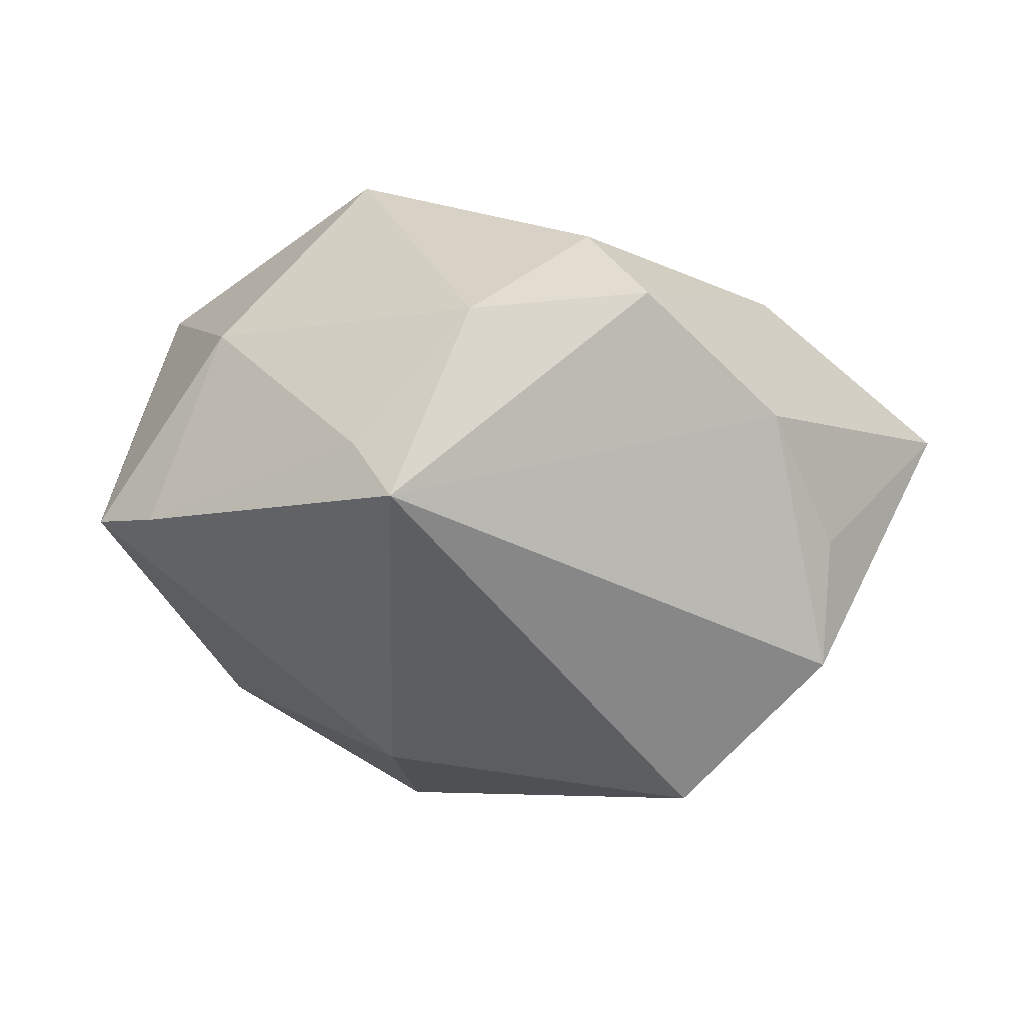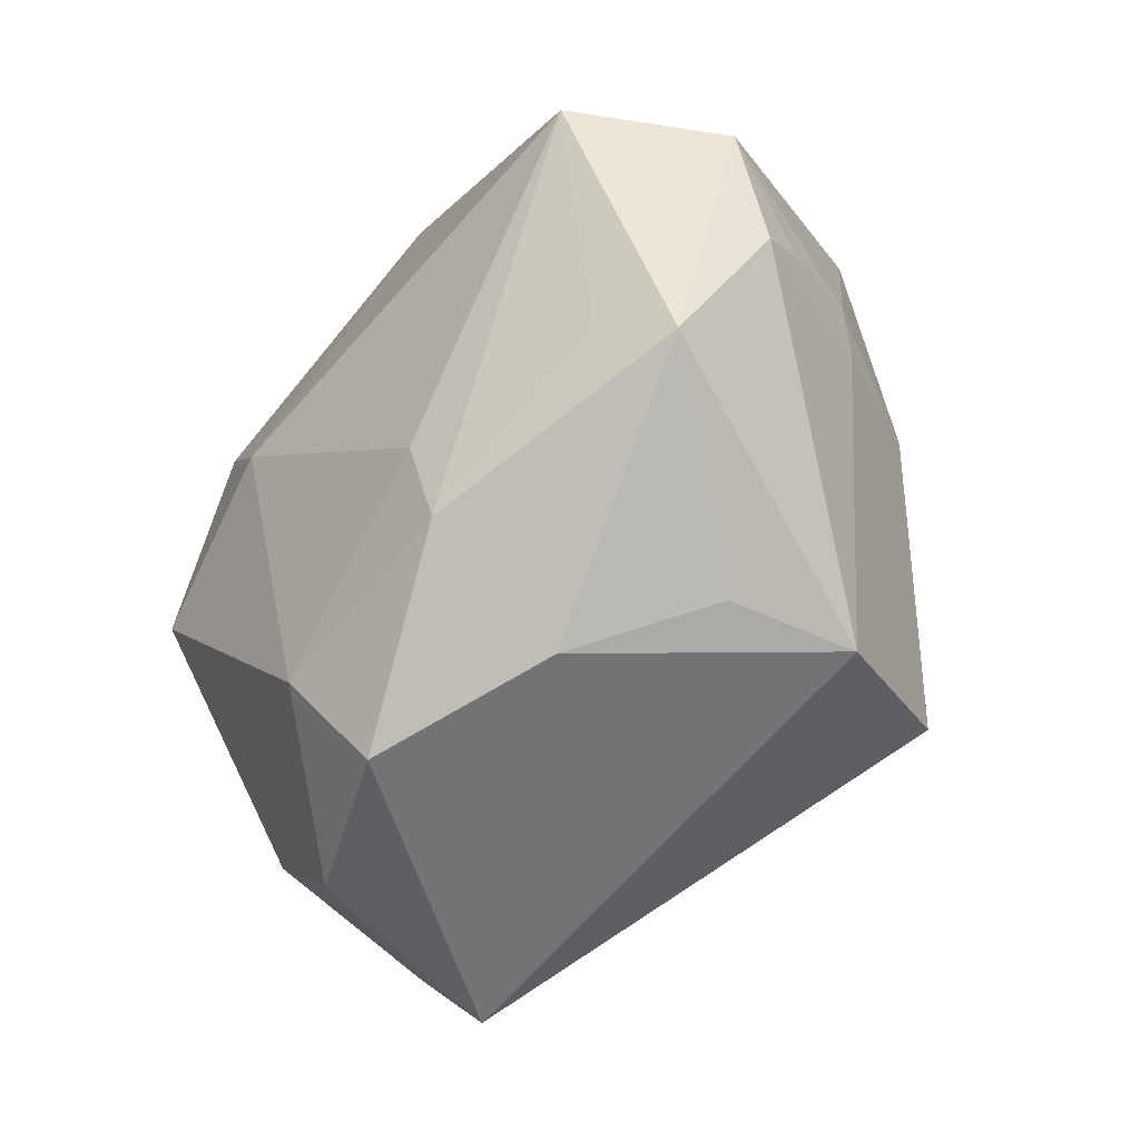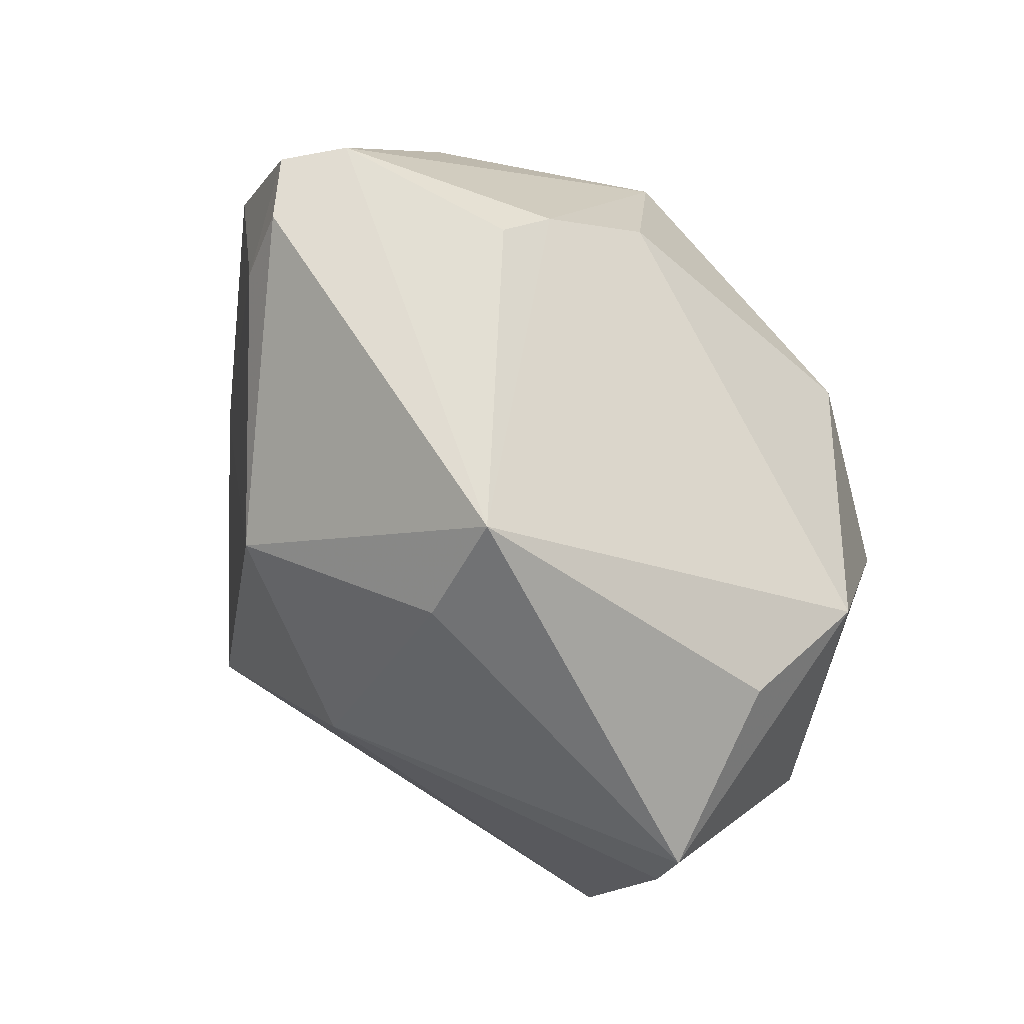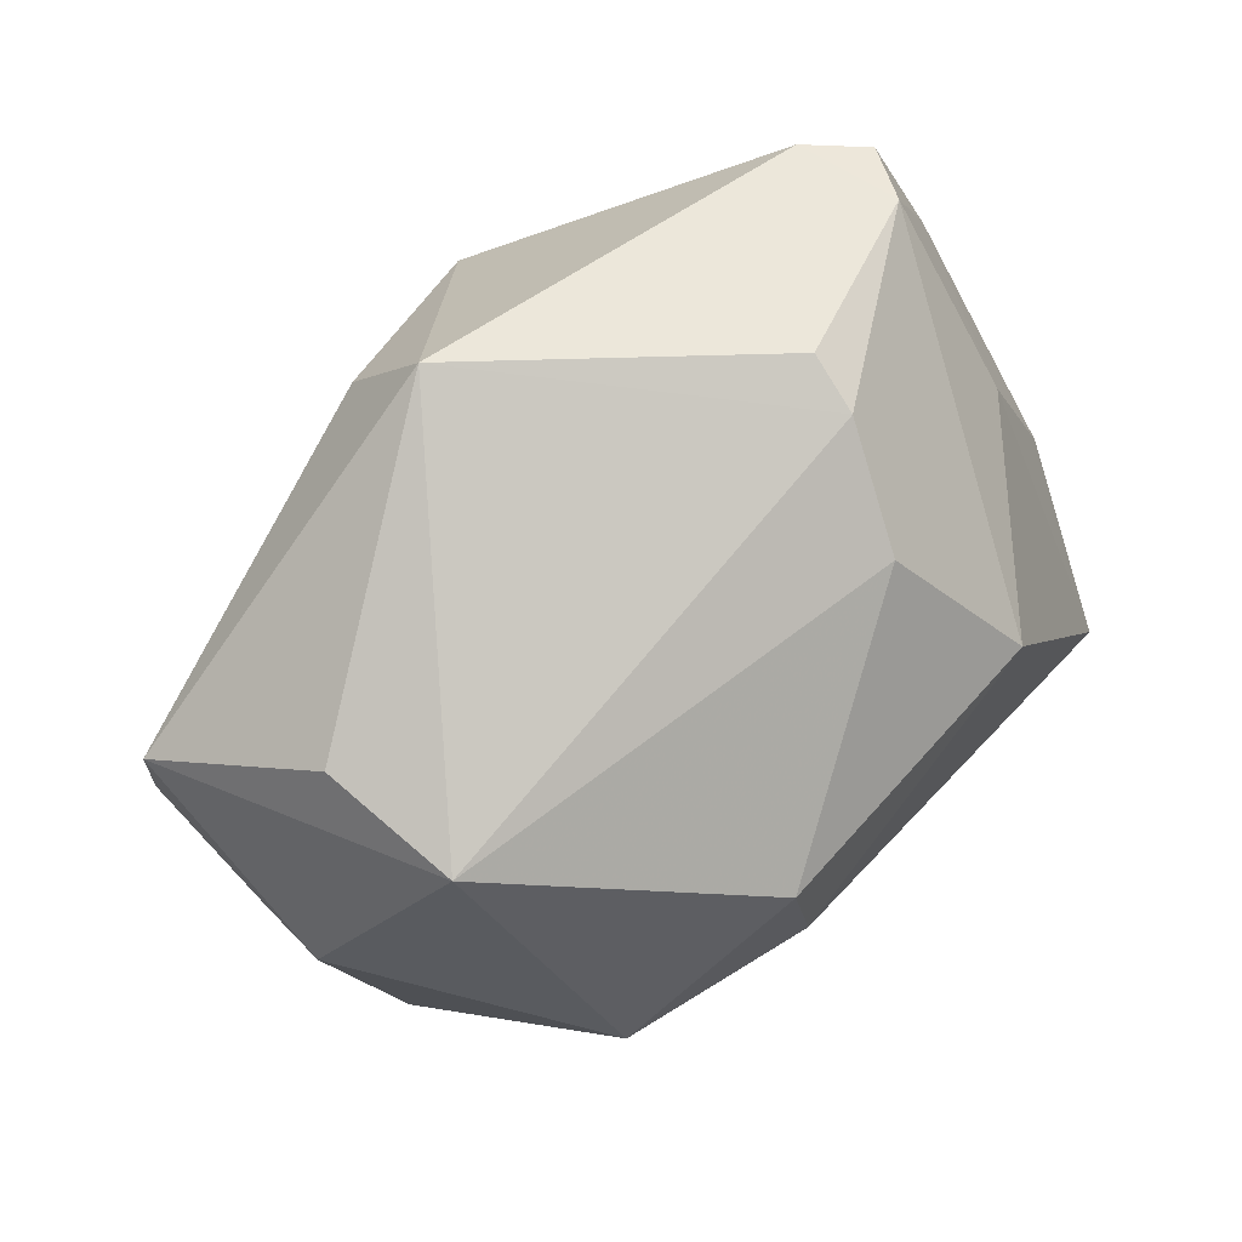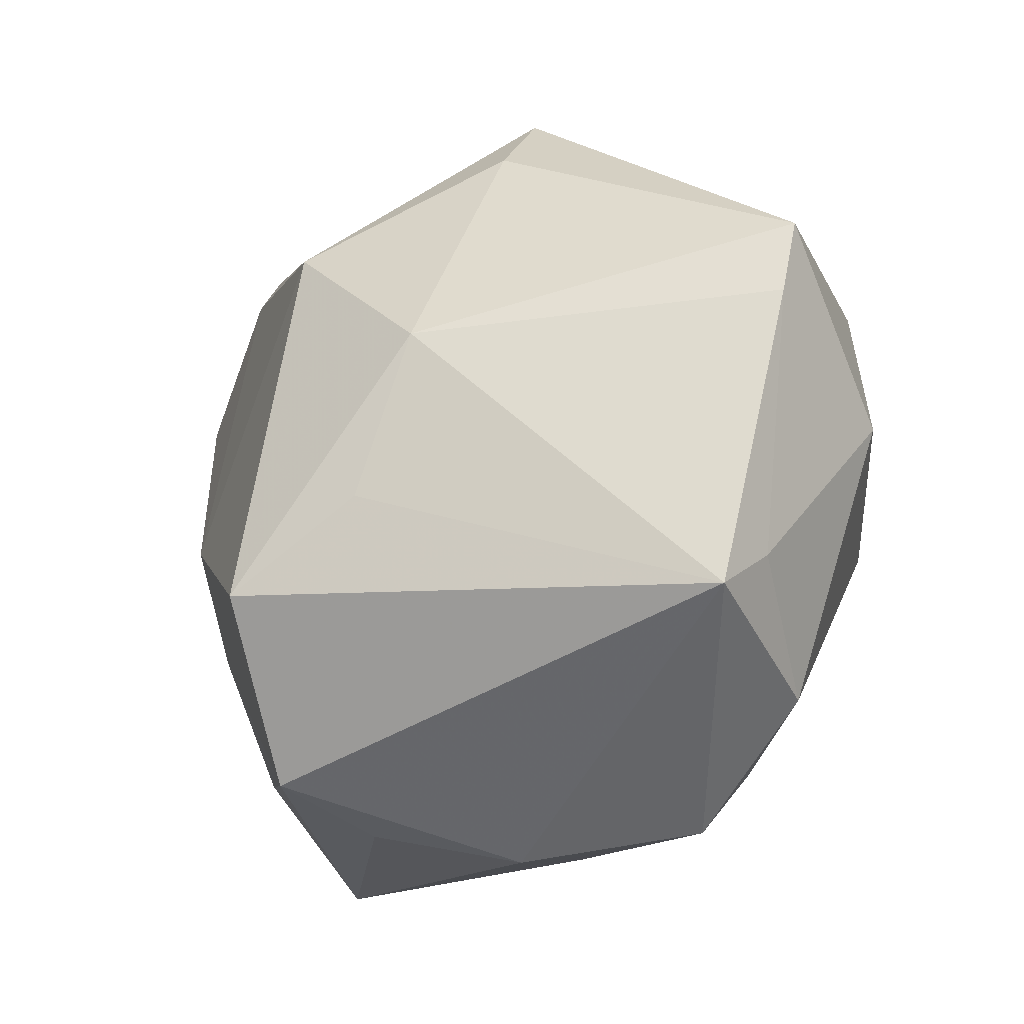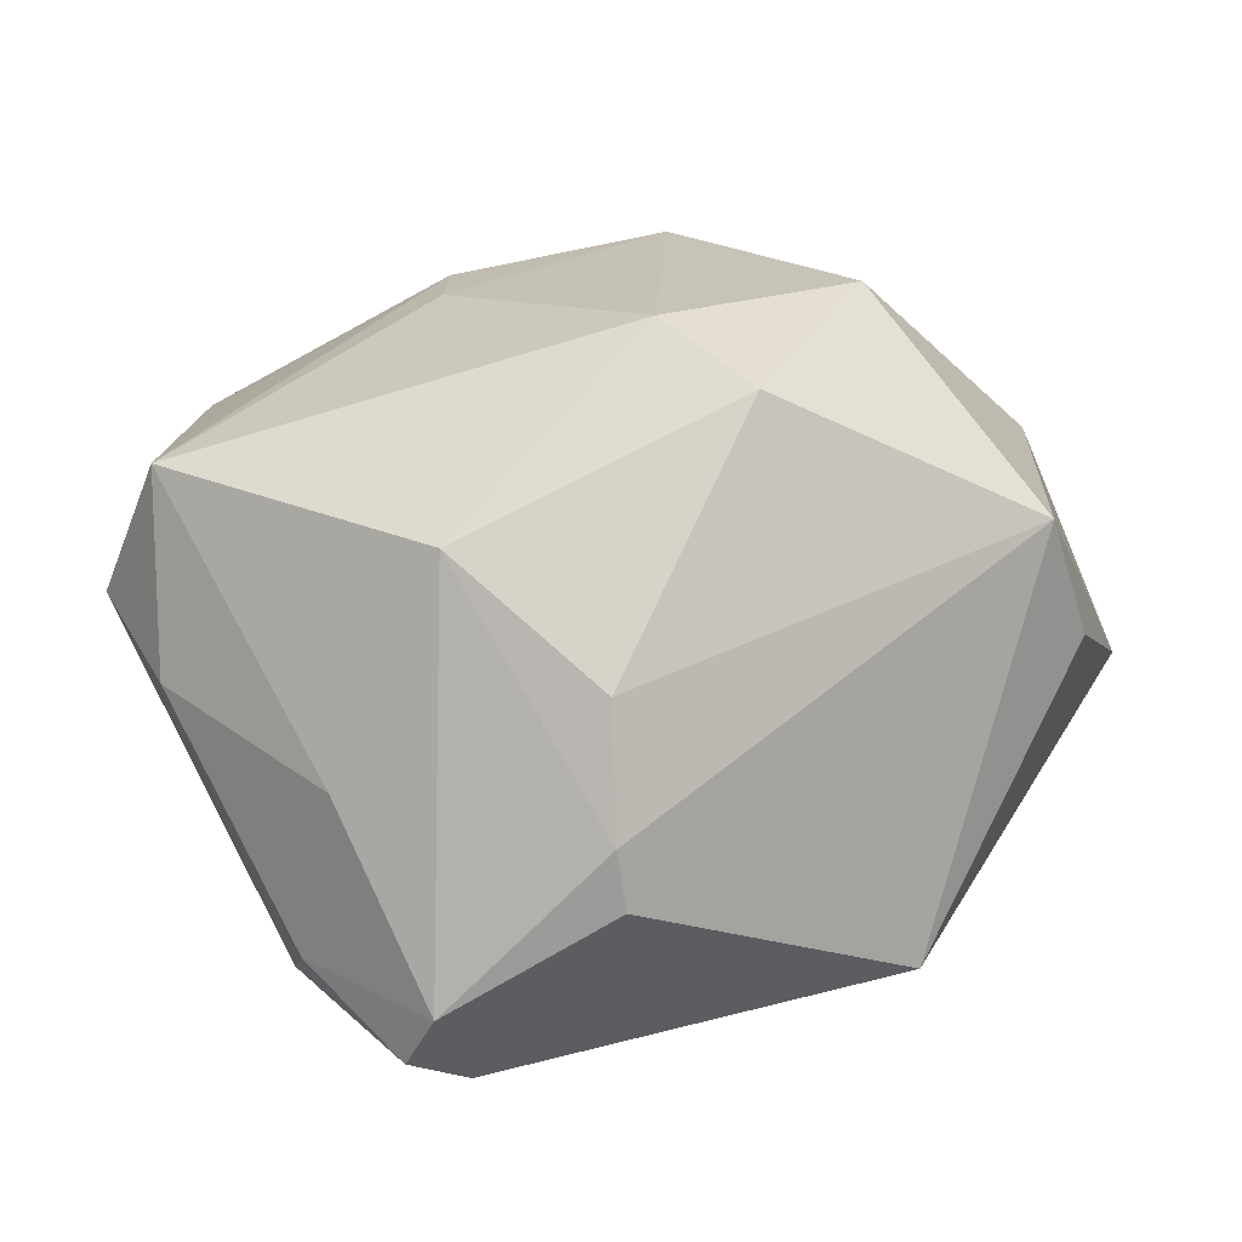
<metadata>
{"format":"obj","ext":"obj","renderer":"f3d","projection":"perspective","resolution":1024,"background":"white","views":[{"elev":-16.8,"azim":-42.1,"up":"+Z"},{"elev":-79.4,"azim":61.0,"up":"+Y"},{"elev":70.2,"azim":-120.0,"up":"+Y"},{"elev":59.6,"azim":-37.6,"up":"+Y"},{"elev":-26.6,"azim":-137.4,"up":"+Y"},{"elev":46.0,"azim":158.8,"up":"+Z"}]}
</metadata>
<code>
v 0.03298 0.04005 -0.002389
v -0.01834 -0.0319 0.02074
v 0.04233 -0.01289 0.02409
v -0.0417 -0.0262 -0.01328
v 0.01204 -0.03808 -0.02491
v 0.003925 -0.03822 0.01656
v -0.01887 -0.04166 0.0109
v 0.03074 -0.04005 0.005201
v 0.04163 -0.02405 0.0003333
v 0.01477 0.03896 0.01287
v 0.02235 0.01492 0.03112
v -0.03949 0.02596 0.007419
v 0.04147 0.02537 -0.00694
v -0.03608 0.02274 0.0214
v -0.007502 -0.01197 -0.03348
v -0.01675 0.03447 -0.01976
v -0.01442 0.04454 -0.01166
v -0.04878 0.007713 -0.009797
v 0.03579 0.03899 -0.009061
v 0.04117 -0.01799 -0.003503
v 0.03629 0.02154 0.01061
v 0.04154 0.02173 -0.01265
v -0.0497 0.01654 -0.008276
v 0.01191 0.03042 0.0231
v -0.005666 -0.003518 0.03521
v 0.04678 0.0002505 0.008111
v 0.003634 0.02322 -0.03233
v -0.02672 -0.002376 0.03401
v 0.02971 0.03987 -0.01327
v -0.0008713 -0.04362 0.0004807
v 0.01084 -0.04081 -0.01136
v -0.03509 -0.03105 0.007883
v 0.03528 -0.01326 -0.01374
v 0.0149 0.04184 0.007141
v 0.006187 -0.02143 -0.03866
v 0.02792 0.03323 -0.01786
v 0.007382 -0.02979 0.02139
v -0.01477 0.005856 -0.03263
v -0.04541 -9.854e-05 0.0108
v 0.029 -0.004042 -0.02437
v 0.04852 -0.01434 0.007576
v -0.04244 -0.02091 -0.006527
v -0.009818 0.01172 0.03714
v 0.0386 -0.009344 -0.01124
v 0.02678 -0.03429 0.01171
f 4 35 5
f 14 10 17
f 17 29 27
f 38 27 35
f 31 5 8
f 8 3 45
f 43 25 11
f 11 25 3
f 11 3 21
f 8 5 9
f 41 9 20
f 41 3 8
f 8 9 41
f 17 10 34
f 17 23 12
f 12 14 17
f 23 14 12
f 43 14 28
f 28 25 43
f 2 25 28
f 15 35 4
f 4 38 15
f 15 38 35
f 18 38 4
f 23 38 18
f 17 27 16
f 27 38 16
f 16 23 17
f 16 38 23
f 37 25 2
f 3 25 37
f 43 11 24
f 24 11 10
f 24 14 43
f 10 14 24
f 21 3 26
f 3 41 26
f 41 22 26
f 1 34 10
f 1 29 17
f 17 34 1
f 1 11 21
f 10 11 1
f 35 27 40
f 40 5 35
f 36 27 29
f 36 40 27
f 22 40 36
f 5 31 30
f 30 31 8
f 8 7 30
f 4 5 30
f 30 7 4
f 2 28 32
f 32 7 2
f 4 7 32
f 6 7 8
f 8 45 6
f 6 37 2
f 2 7 6
f 6 45 3
f 3 37 6
f 29 1 19
f 19 36 29
f 22 36 19
f 44 40 22
f 44 41 20
f 44 22 41
f 39 32 28
f 23 18 39
f 39 28 14
f 39 14 23
f 13 26 22
f 22 19 13
f 13 19 1
f 21 26 13
f 13 1 21
f 5 40 33
f 40 44 33
f 33 9 5
f 33 44 20
f 20 9 33
f 4 32 42
f 32 39 42
f 42 18 4
f 42 39 18

</code>
